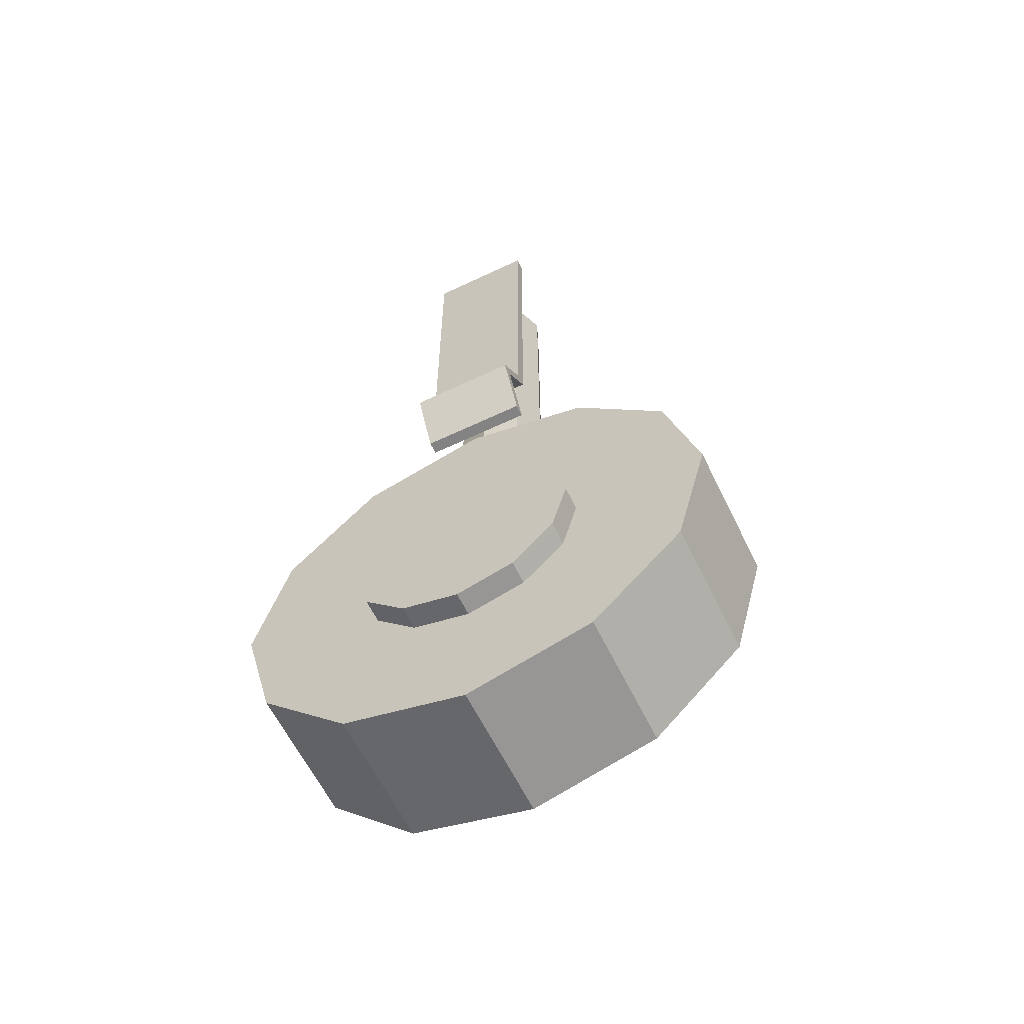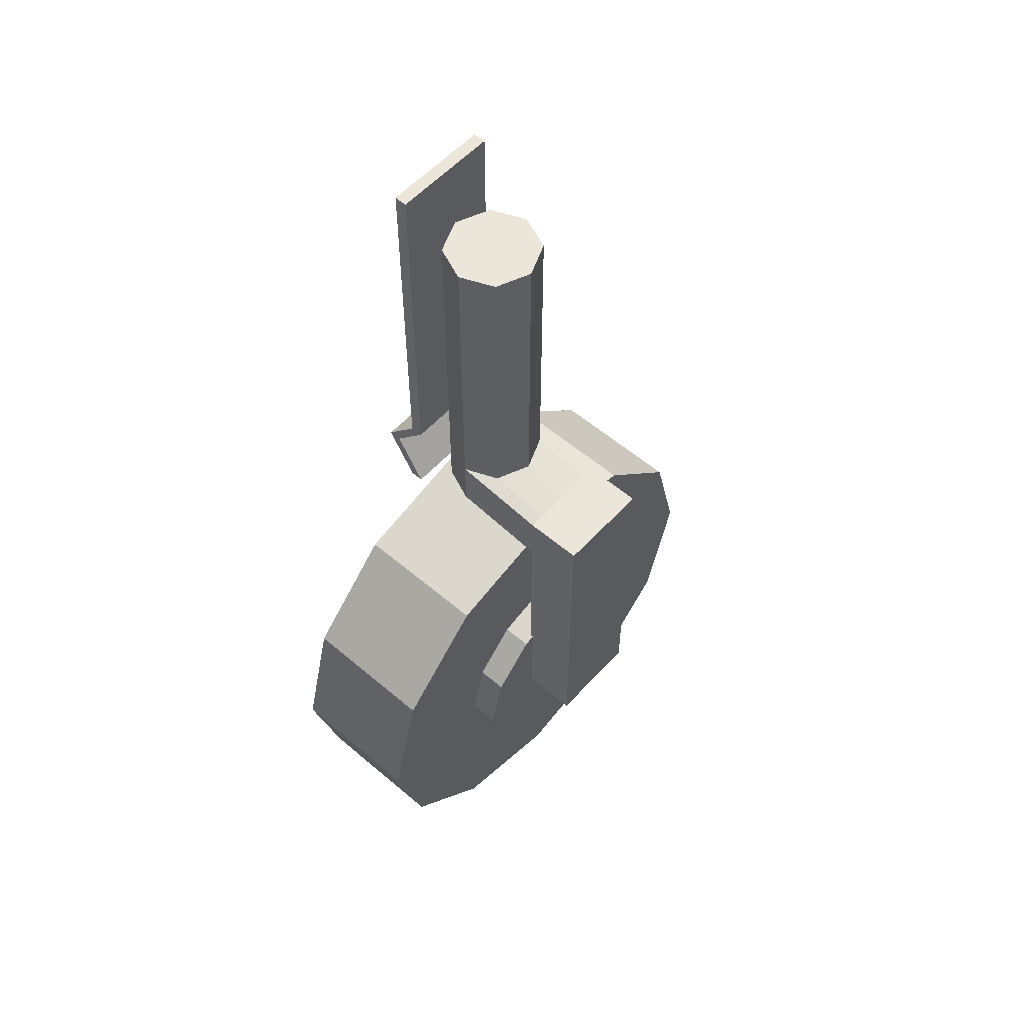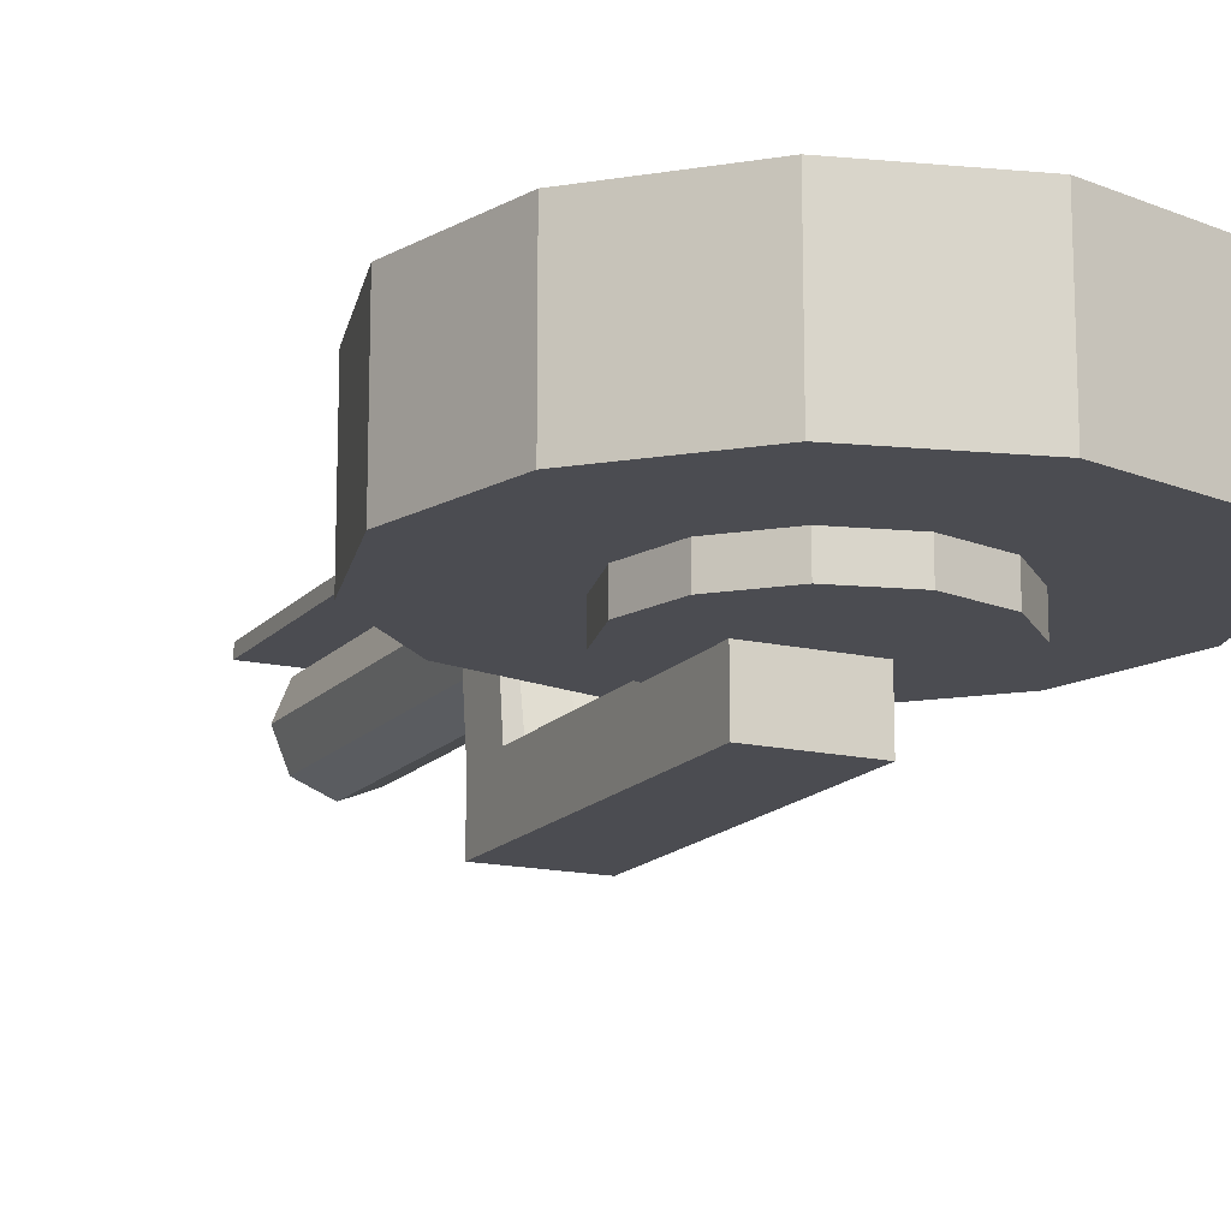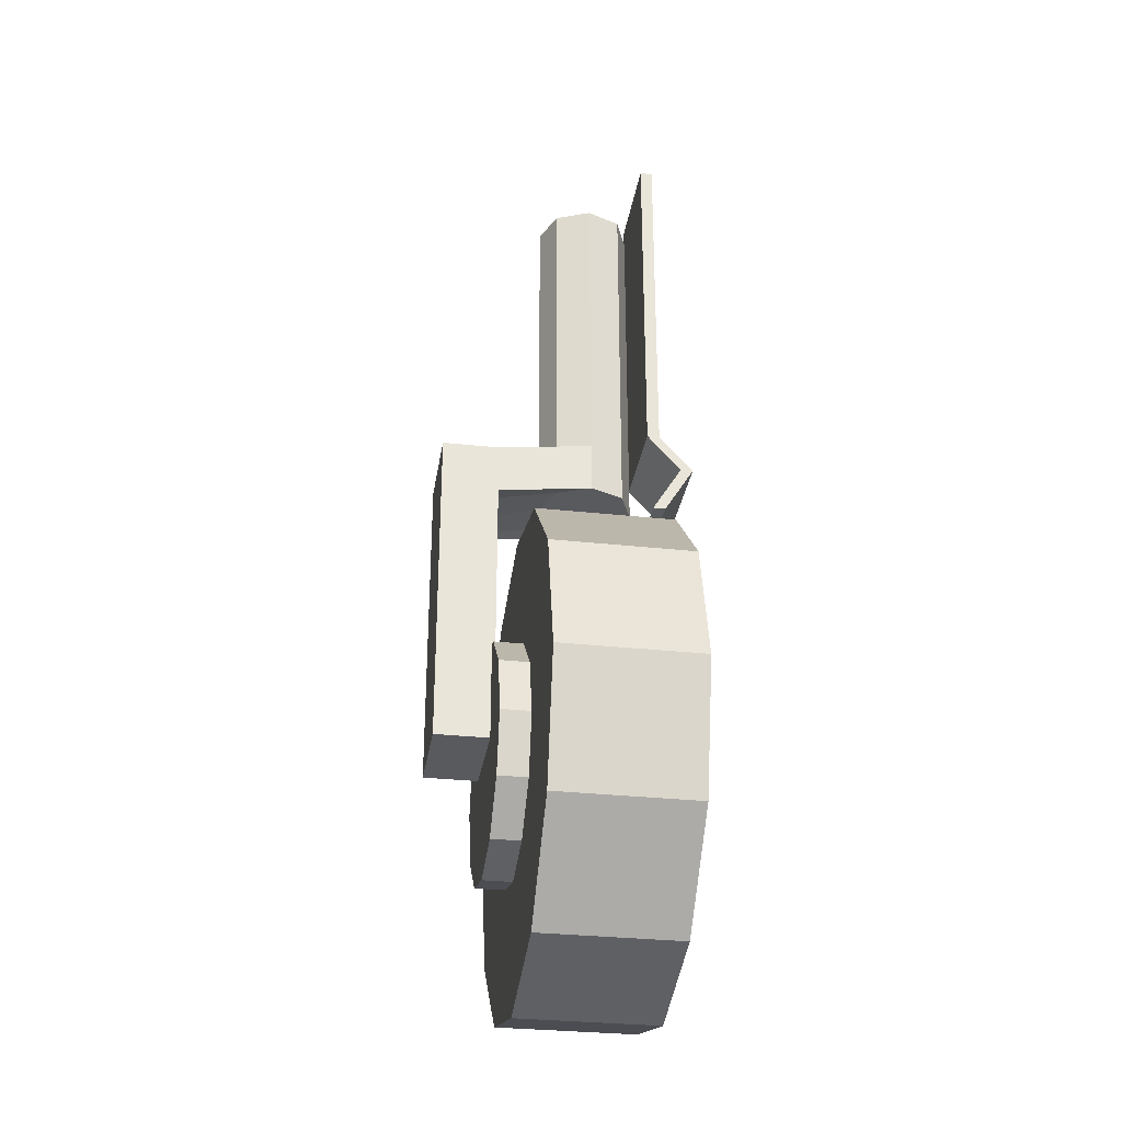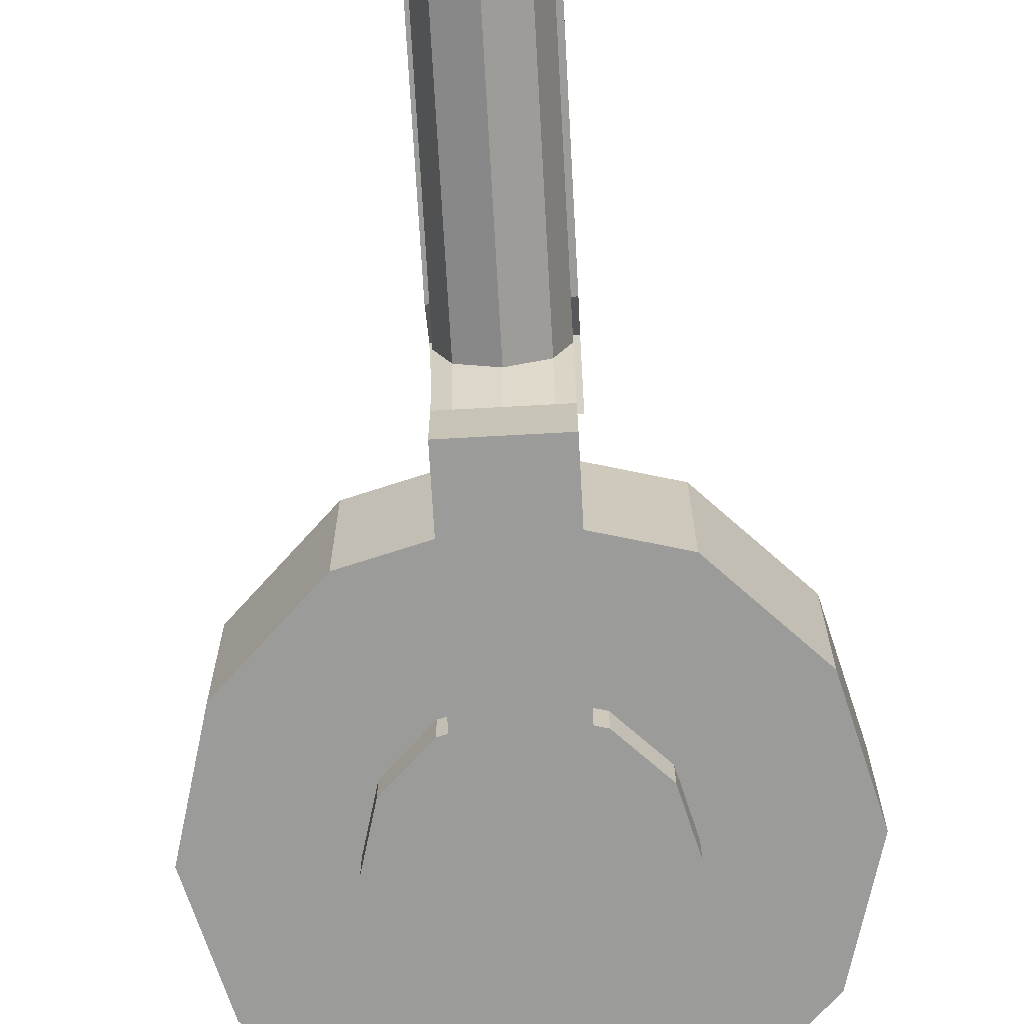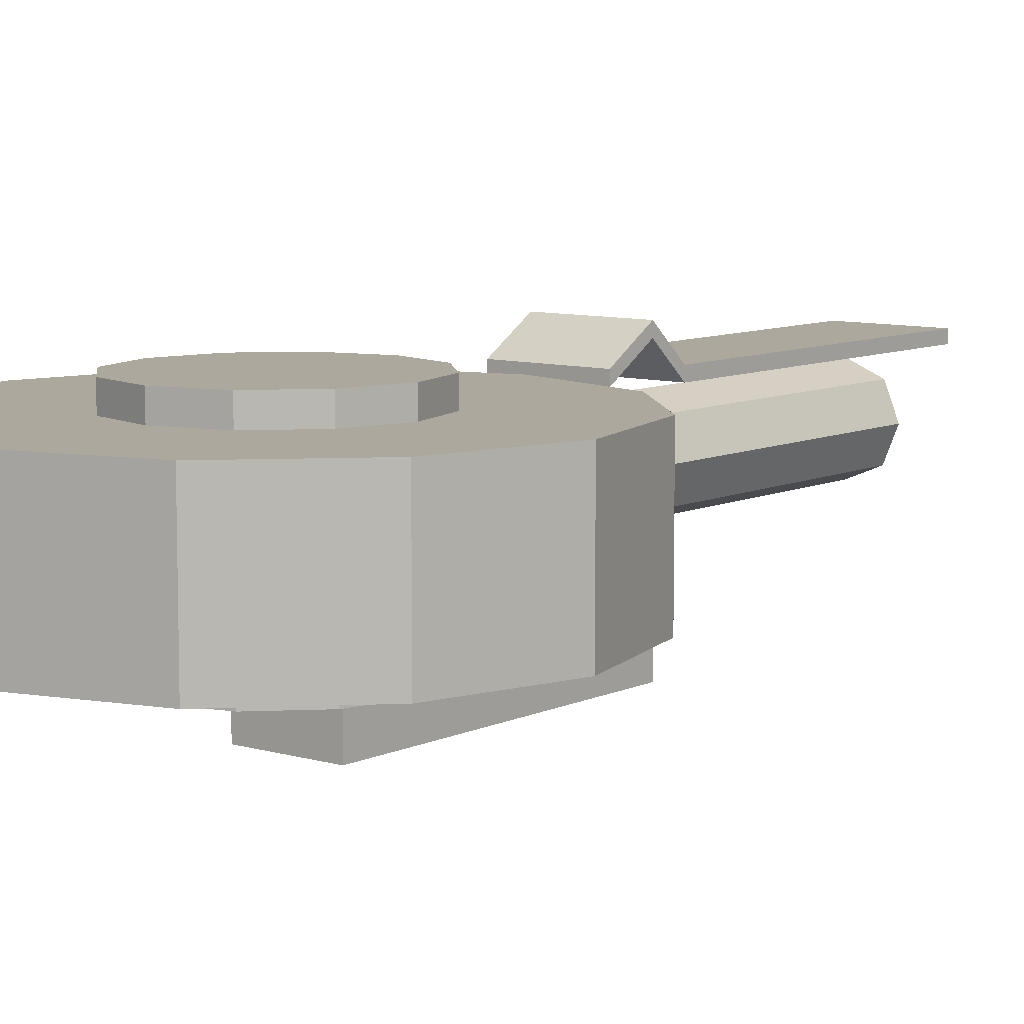
<metadata>
{"format":"obj","ext":"obj","renderer":"f3d","projection":"perspective","resolution":1024,"background":"white","views":[{"elev":-61.1,"azim":-154.1,"up":"+Z"},{"elev":56.3,"azim":-48.3,"up":"+Z"},{"elev":-15.4,"azim":154.0,"up":"+Y"},{"elev":-31.2,"azim":81.2,"up":"+Z"},{"elev":-69.6,"azim":3.2,"up":"+Y"},{"elev":8.6,"azim":-141.4,"up":"+Y"}]}
</metadata>
<code>
o Cylinder.008
v 6.218 6.403 0.6277
v 6.218 6.403 1.021
v 6.233 6.44 0.6277
v 6.233 6.44 1.021
v 6.27 6.455 0.6277
v 6.27 6.455 1.021
v 6.307 6.44 0.6277
v 6.307 6.44 1.021
v 6.322 6.403 0.6277
v 6.322 6.403 1.021
v 6.307 6.366 0.6277
v 6.307 6.366 1.021
v 6.27 6.351 0.6277
v 6.27 6.351 1.021
v 6.233 6.366 0.6277
v 6.233 6.366 1.021
v 6.218 6.403 0.684
v 6.233 6.44 0.684
v 6.27 6.455 0.684
v 6.307 6.44 0.684
v 6.322 6.403 0.684
v 6.307 6.366 0.684
v 6.27 6.351 0.684
v 6.233 6.366 0.684
v 6.233 6.299 0.6711
v 6.27 6.299 0.6711
v 6.27 6.299 0.6148
v 6.307 6.299 0.6148
v 6.322 6.299 0.6148
v 6.218 6.299 0.6148
v 6.307 6.299 0.6711
v 6.322 6.299 0.6711
v 6.218 6.299 0.6711
v 6.233 6.299 0.6148
v 6.233 6.237 0.6711
v 6.27 6.237 0.6711
v 6.27 6.237 0.6148
v 6.307 6.237 0.6148
v 6.322 6.237 0.6148
v 6.218 6.237 0.6148
v 6.307 6.237 0.6711
v 6.322 6.237 0.6711
v 6.218 6.237 0.6711
v 6.233 6.237 0.6148
v 6.27 6.299 0.3135
v 6.307 6.299 0.3135
v 6.322 6.299 0.3135
v 6.218 6.299 0.3135
v 6.233 6.299 0.3135
v 6.27 6.237 0.3135
v 6.307 6.237 0.3135
v 6.322 6.237 0.3135
v 6.218 6.237 0.3135
v 6.233 6.237 0.3135
v 6.328 6.466 0.7002
v 6.211 6.466 0.7002
v 6.211 6.479 0.7002
v 6.328 6.479 0.7002
v 6.328 6.466 1.088
v 6.211 6.466 1.088
v 6.211 6.479 1.088
v 6.328 6.479 1.088
v 6.328 6.503 0.6584
v 6.211 6.503 0.6584
v 6.211 6.517 0.6584
v 6.328 6.517 0.6584
v 6.328 6.47 0.6051
v 6.211 6.47 0.6051
v 6.211 6.484 0.6051
v 6.328 6.484 0.6051
f 17 2 4 18
f 18 4 6 19
f 19 6 8 20
f 20 8 10 21
f 21 10 12 22
f 22 12 14 23
f 4 2 16
f 4 16 6
f 16 14 6
f 14 12 6
f 12 8 6
f 12 10 8
f 24 16 2 17
f 23 14 16 24
f 1 3 15
f 3 5 15
f 5 13 15
f 5 11 13
f 5 7 11
f 7 9 11
f 1 17 18 3
f 3 18 19 5
f 5 19 20 7
f 7 20 21 9
f 32 29 9 21
f 17 1 30 33
f 21 22 31 32
f 28 27 13 11
f 22 23 26 31
f 46 45 27 28
f 24 17 33 25
f 1 15 34 30
f 26 25 35 36
f 29 28 11 9
f 31 26 36 41
f 33 30 40 43
f 23 24 25 26
f 27 34 15 13
f 44 35 43 40
f 39 42 41 38
f 37 36 35 44
f 38 41 36 37
f 48 53 40 30
f 39 38 51 52
f 42 39 29 32
f 25 33 43 35
f 29 39 52 47
f 32 31 41 42
f 51 50 45 46
f 52 51 46 47
f 54 53 48 49
f 50 54 49 45
f 47 46 28 29
f 49 48 30 34
f 44 40 53 54
f 45 49 34 27
f 37 44 54 50
f 38 37 50 51
f 59 60 56 55
f 60 61 57 56
f 61 62 58 57
f 62 59 55 58
f 64 63 55 56
f 62 61 60 59
f 69 68 64 65
f 65 64 56 57
f 63 66 58 55
f 66 65 57 58
f 67 68 69 70
f 70 69 65 66
f 67 70 66 63
f 68 67 63 64
o Cylinder.007_Cylinder.006
v 6 6.328 0.308
v 6 6.478 0.308
v 6.036 6.328 0.173
v 6.036 6.478 0.173
v 6.135 6.328 0.07407
v 6.135 6.478 0.07407
v 6.27 6.328 0.03788
v 6.27 6.478 0.03788
v 6.405 6.328 0.07407
v 6.405 6.478 0.07407
v 6.504 6.328 0.173
v 6.504 6.478 0.173
v 6.54 6.328 0.308
v 6.54 6.478 0.308
v 6.504 6.328 0.4431
v 6.504 6.478 0.4431
v 6.405 6.328 0.542
v 6.405 6.478 0.542
v 6.27 6.328 0.5782
v 6.27 6.478 0.5782
v 6.135 6.328 0.542
v 6.135 6.478 0.542
v 6.036 6.328 0.4431
v 6.036 6.478 0.4431
v 6.162 6.478 0.2457
v 6.145 6.478 0.308
v 6.208 6.478 0.2
v 6.27 6.478 0.1833
v 6.332 6.478 0.2
v 6.378 6.478 0.2457
v 6.395 6.478 0.308
v 6.378 6.478 0.3704
v 6.332 6.478 0.4161
v 6.27 6.478 0.4328
v 6.208 6.478 0.4161
v 6.162 6.478 0.3704
v 6.162 6.504 0.2457
v 6.145 6.504 0.308
v 6.208 6.504 0.2
v 6.27 6.504 0.1833
v 6.332 6.504 0.2
v 6.378 6.504 0.2457
v 6.395 6.504 0.308
v 6.378 6.504 0.3704
v 6.332 6.504 0.4161
v 6.27 6.504 0.4328
v 6.208 6.504 0.4161
v 6.162 6.504 0.3704
v 6.142 6.328 0.308
v 6.159 6.328 0.2439
v 6.206 6.328 0.1969
v 6.27 6.328 0.1798
v 6.334 6.328 0.1969
v 6.381 6.328 0.2439
v 6.398 6.328 0.308
v 6.381 6.328 0.3722
v 6.334 6.328 0.4191
v 6.27 6.328 0.4363
v 6.206 6.328 0.4191
v 6.159 6.328 0.3722
v 6.142 6.296 0.308
v 6.159 6.296 0.2439
v 6.206 6.296 0.1969
v 6.27 6.296 0.1798
v 6.334 6.296 0.1969
v 6.381 6.296 0.2439
v 6.398 6.296 0.308
v 6.381 6.296 0.3722
v 6.334 6.296 0.4191
v 6.27 6.296 0.4363
v 6.206 6.296 0.4191
v 6.159 6.296 0.3722
f 71 72 74 73
f 73 74 76 75
f 75 76 78 77
f 77 78 80 79
f 79 80 82 81
f 81 82 84 83
f 83 84 86 85
f 85 86 88 87
f 87 88 90 89
f 89 90 92 91
f 106 105 117 118
f 72 71 93 94
f 91 92 94 93
f 125 126 138 137
f 96 95 74 72
f 95 97 76 74
f 97 98 78 76
f 98 99 80 78
f 99 100 82 80
f 100 101 84 82
f 101 102 86 84
f 102 103 88 86
f 103 104 90 88
f 104 105 92 90
f 105 106 94 92
f 106 96 72 94
f 107 108 118
f 107 118 109
f 118 117 109
f 117 110 109
f 117 116 110
f 116 111 110
f 116 115 111
f 115 112 111
f 115 114 112
f 114 113 112
f 100 99 111 112
f 96 106 118 108
f 101 100 112 113
f 102 101 113 114
f 95 96 108 107
f 103 102 114 115
f 97 95 107 109
f 104 103 115 116
f 98 97 109 110
f 105 104 116 117
f 99 98 110 111
f 71 73 120 119
f 121 120 73 75
f 122 121 75 77
f 123 122 77 79
f 124 123 79 81
f 125 124 81 83
f 126 125 83 85
f 127 126 85 87
f 128 127 87 89
f 129 128 89 91
f 130 129 91 93
f 93 71 119 130
f 131 132 142
f 132 133 142
f 133 141 142
f 133 134 141
f 134 140 141
f 134 135 140
f 135 139 140
f 135 136 139
f 136 138 139
f 136 137 138
f 119 120 132 131
f 126 127 139 138
f 120 121 133 132
f 127 128 140 139
f 121 122 134 133
f 128 129 141 140
f 122 123 135 134
f 129 130 142 141
f 123 124 136 135
f 130 119 131 142
f 124 125 137 136

</code>
